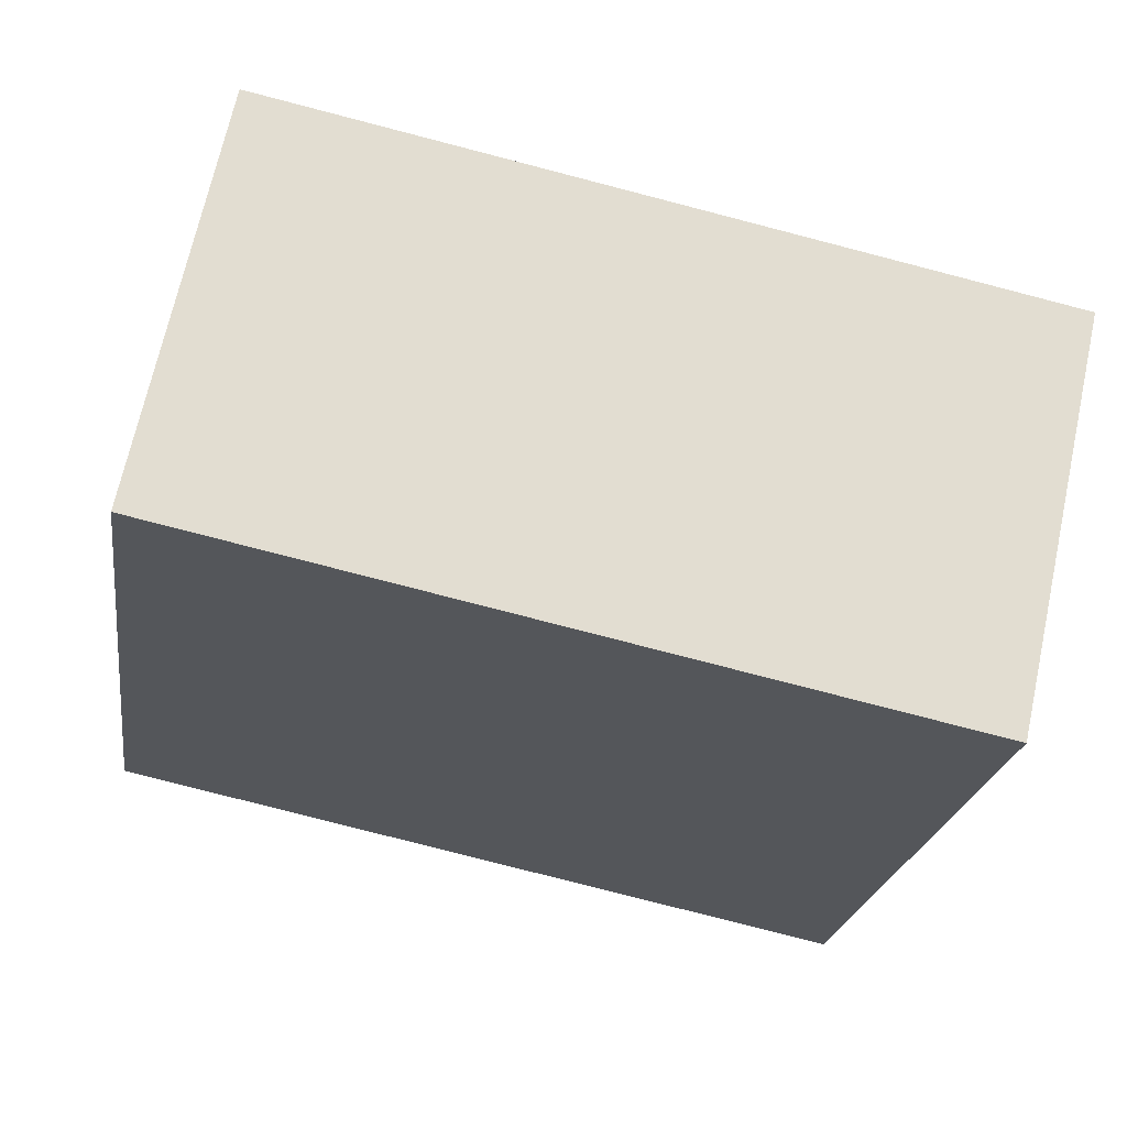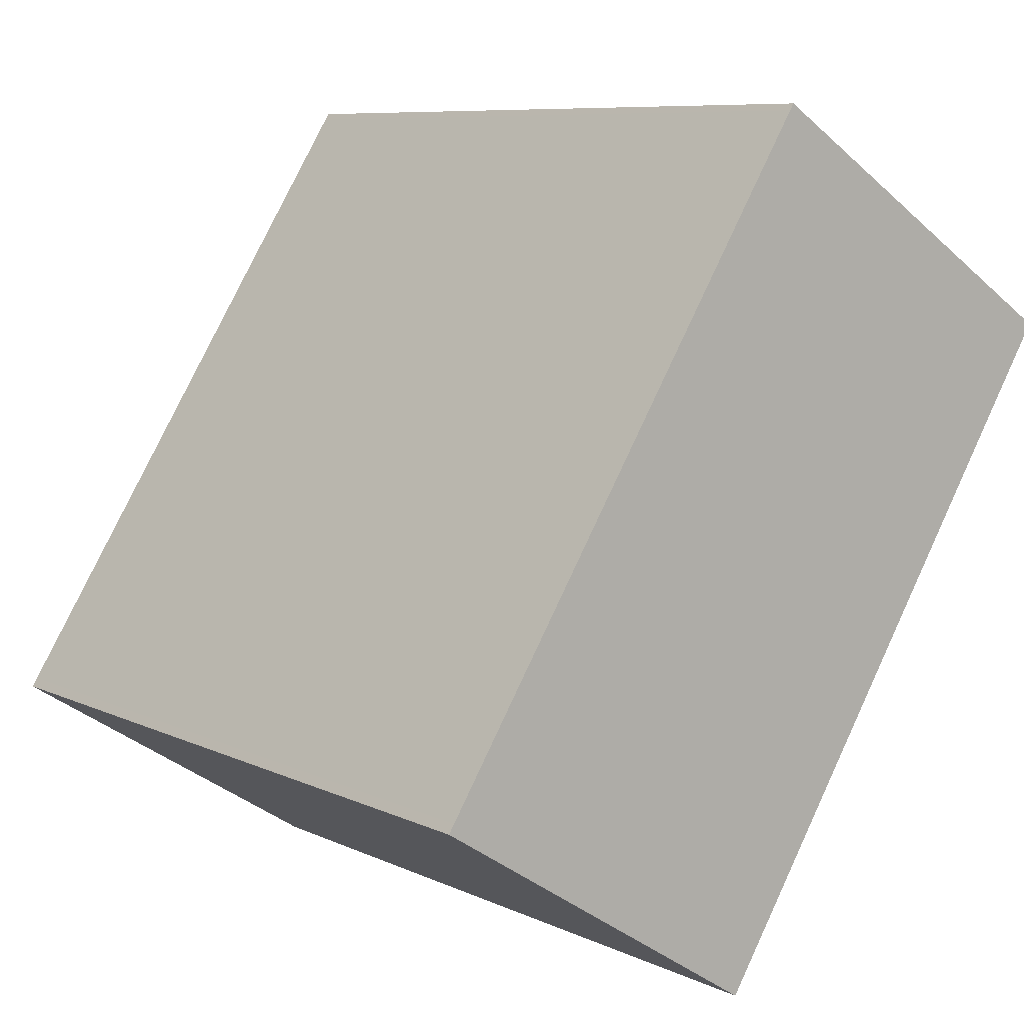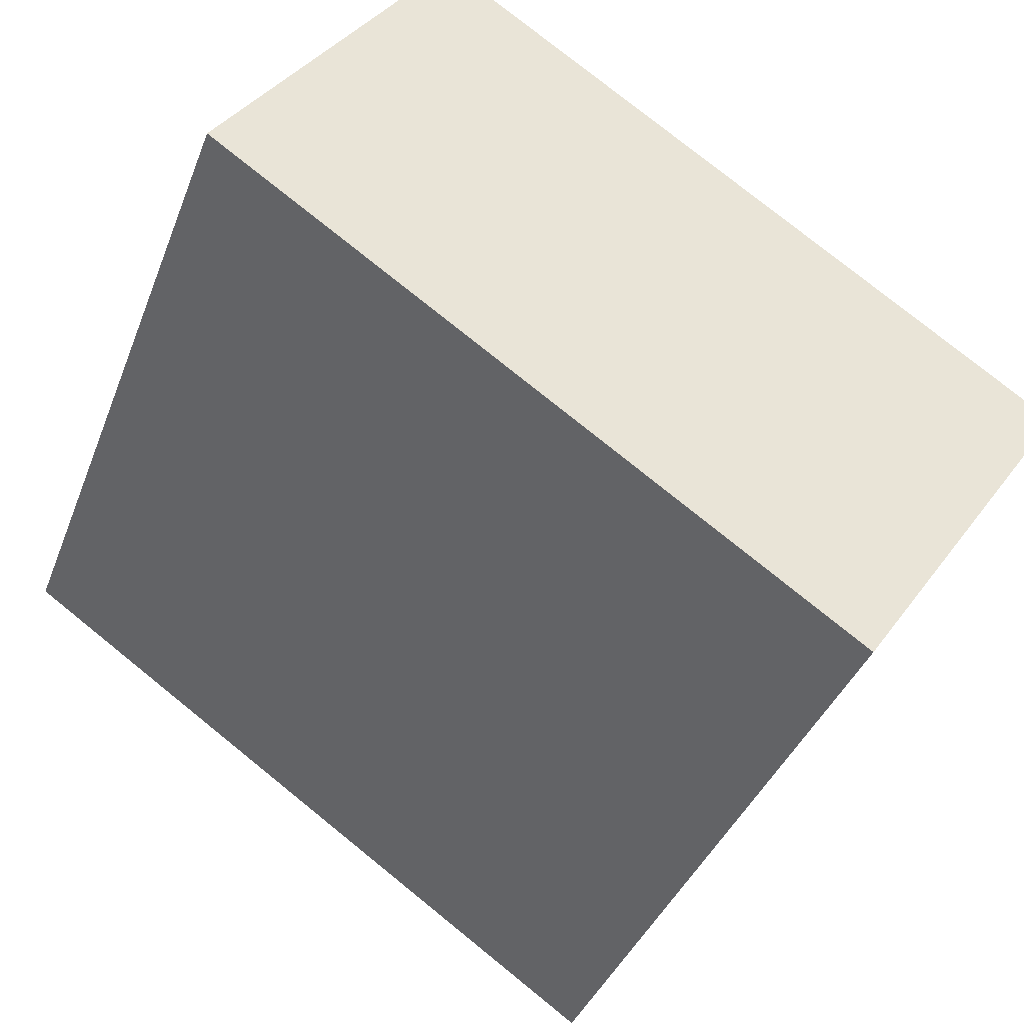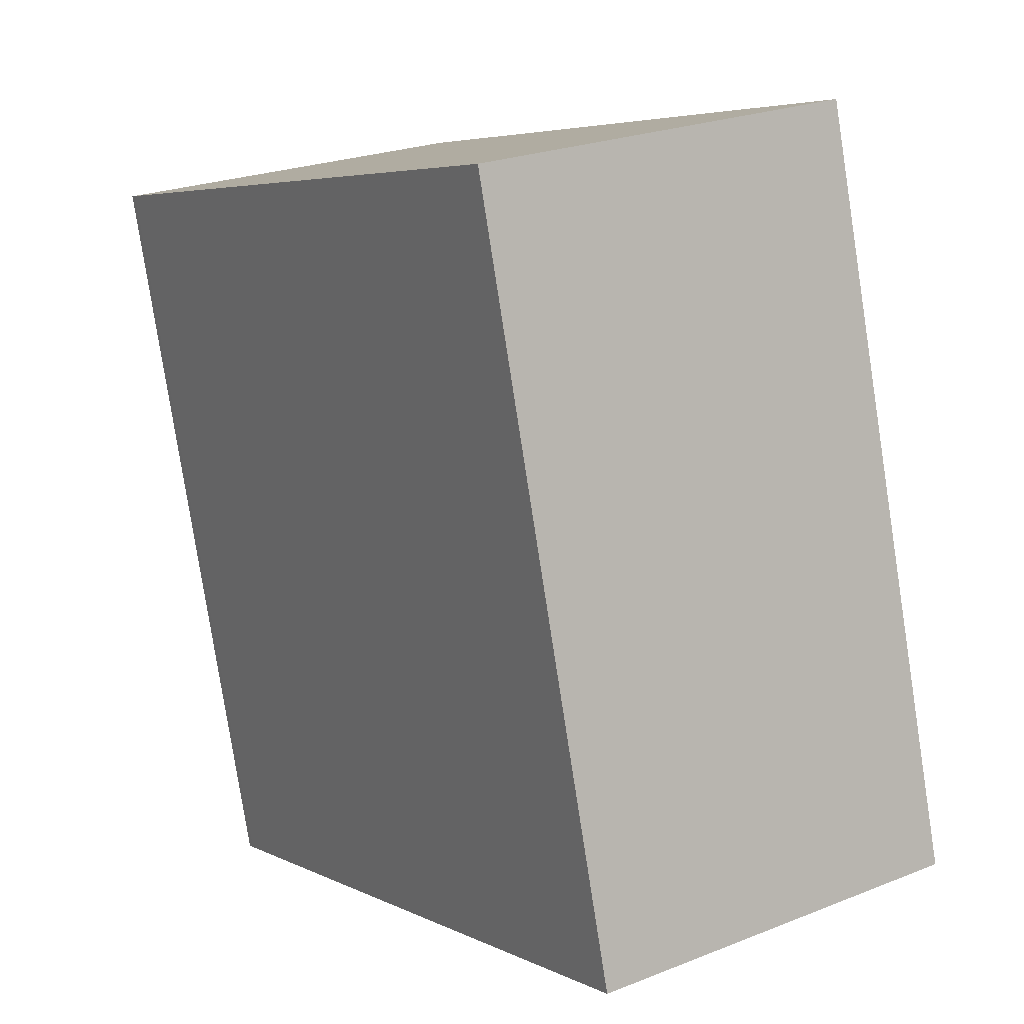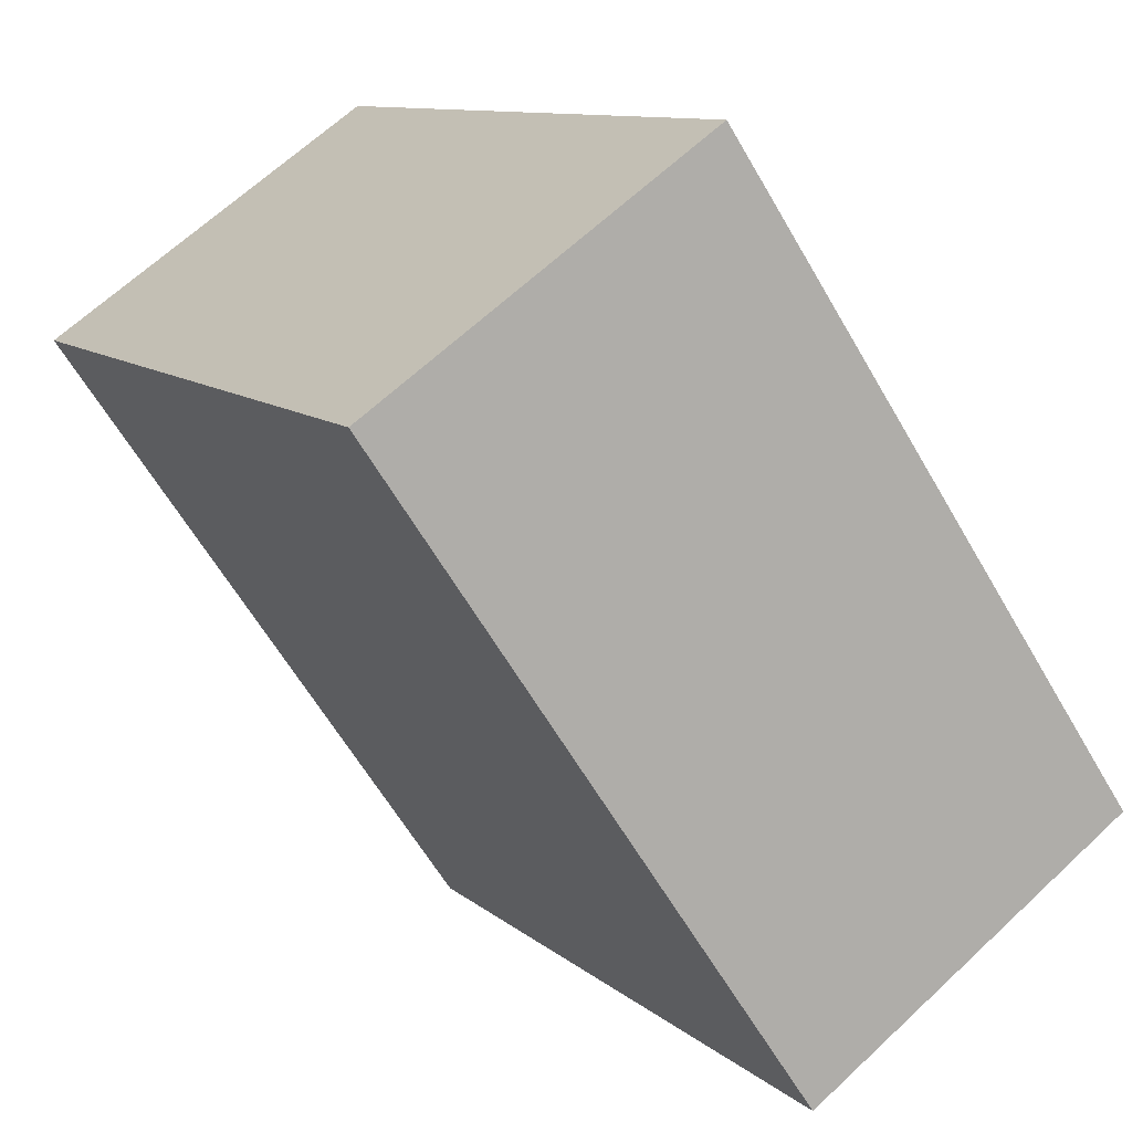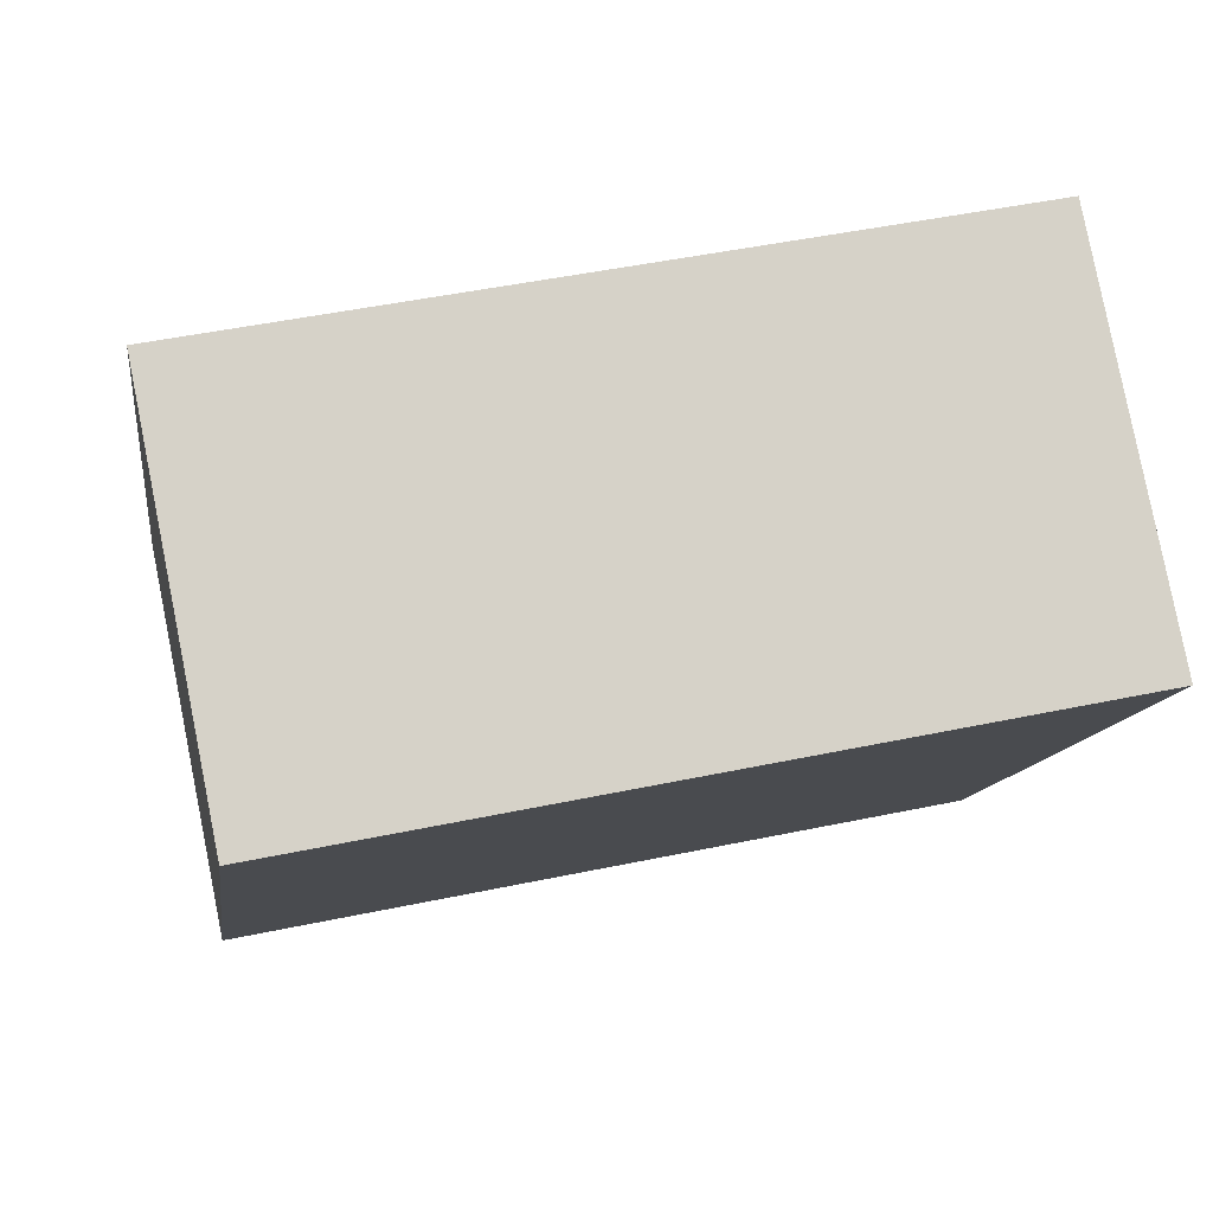
<metadata>
{"format":"obj","ext":"obj","renderer":"f3d","projection":"perspective","resolution":1024,"background":"white","views":[{"elev":-79.0,"azim":75.5,"up":"+Z"},{"elev":8.2,"azim":141.8,"up":"+Z"},{"elev":77.7,"azim":128.9,"up":"+Z"},{"elev":-79.7,"azim":8.8,"up":"+Z"},{"elev":-61.8,"azim":30.0,"up":"+Z"},{"elev":47.4,"azim":-103.4,"up":"+Z"}]}
</metadata>
<code>
v -7.116 7.358 3.925
v -0.5638 7.358 8.107
v -0.4858 7.358 7.985
v 7.011 7.358 -3.761
v 7.116 7.358 -3.925
v 0.5642 7.358 -8.107
v 0.4592 7.358 -7.943
v -7.038 7.358 3.802
v -7.116 -7.358 3.925
v -0.5638 -7.358 8.107
v -0.5638 7.358 8.107
v -7.116 7.358 3.925
v -0.5638 -7.358 8.107
v -0.4858 -7.358 7.985
v -0.4858 7.358 7.985
v -0.5638 7.358 8.107
v -0.4858 -7.358 7.985
v 7.011 -7.358 -3.761
v 7.011 7.358 -3.761
v -0.4858 7.358 7.985
v 7.011 -7.358 -3.761
v 7.116 -7.358 -3.925
v 7.116 7.358 -3.925
v 7.011 7.358 -3.761
v 0.5642 7.358 -8.107
v 7.116 7.358 -3.925
v 7.116 -7.358 -3.925
v 0.5642 -7.358 -8.107
v 0.4592 7.358 -7.943
v 0.5642 7.358 -8.107
v 0.5642 -7.358 -8.107
v 0.4592 -7.358 -7.943
v -7.038 7.358 3.802
v 0.4592 7.358 -7.943
v 0.4592 -7.358 -7.943
v -7.038 -7.358 3.802
v -7.116 7.358 3.925
v -7.038 7.358 3.802
v -7.038 -7.358 3.802
v -7.116 -7.358 3.925
v -7.038 -7.358 3.802
v 0.4592 -7.358 -7.943
v 0.5642 -7.358 -8.107
v 7.116 -7.358 -3.925
v 7.011 -7.358 -3.761
v -0.4858 -7.358 7.985
v -0.5638 -7.358 8.107
v -7.116 -7.358 3.925
g CDNNDG02_0000950
f 6 4 5
f 8 1 3
f 4 8 3
f 4 6 7
f 4 7 8
f 3 1 2
f 9 11 12
f 11 9 10
f 14 15 16
f 13 14 16
f 17 19 20
f 17 18 19
f 21 23 24
f 21 22 23
f 26 27 25
f 25 27 28
f 29 30 31
f 32 29 31
f 33 35 36
f 33 34 35
f 37 38 39
f 40 37 39
f 48 41 46
f 47 48 46
f 44 45 43
f 46 41 45
f 45 42 43
f 45 41 42

</code>
